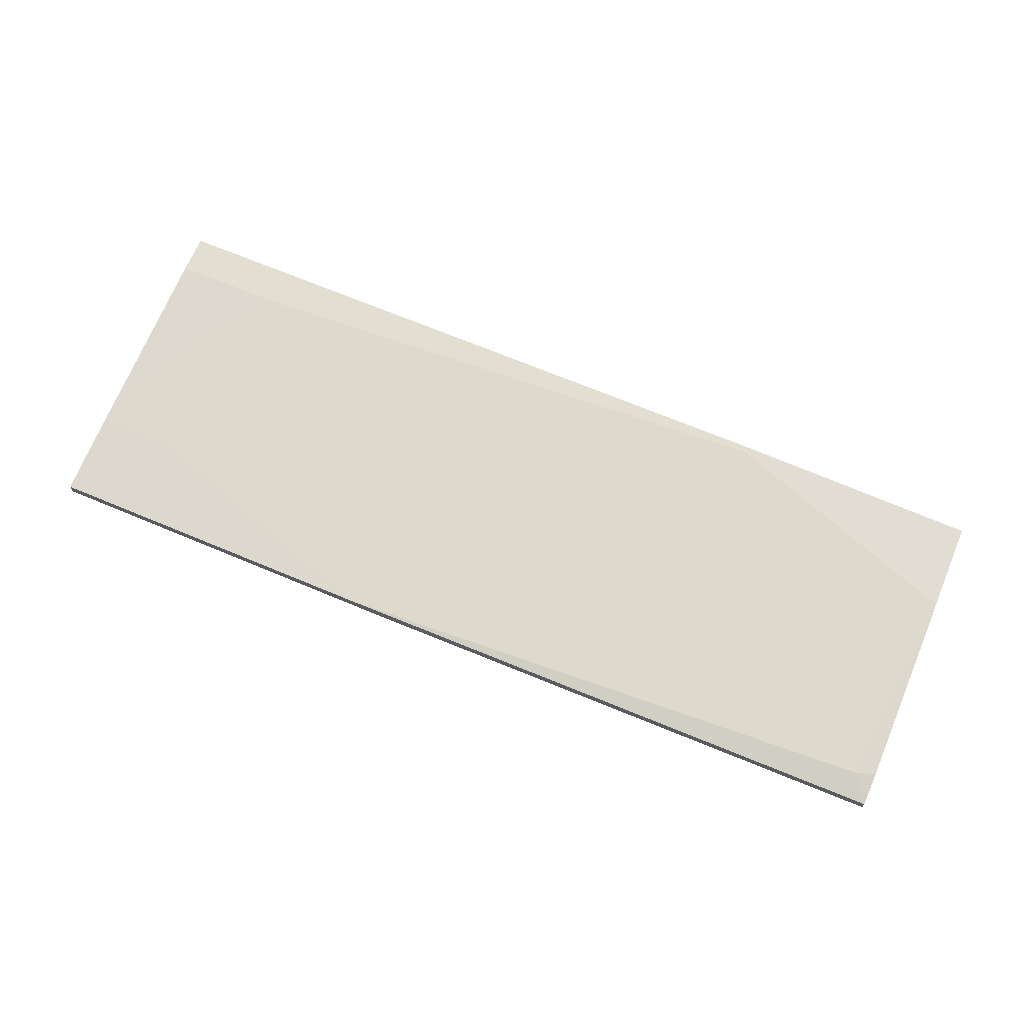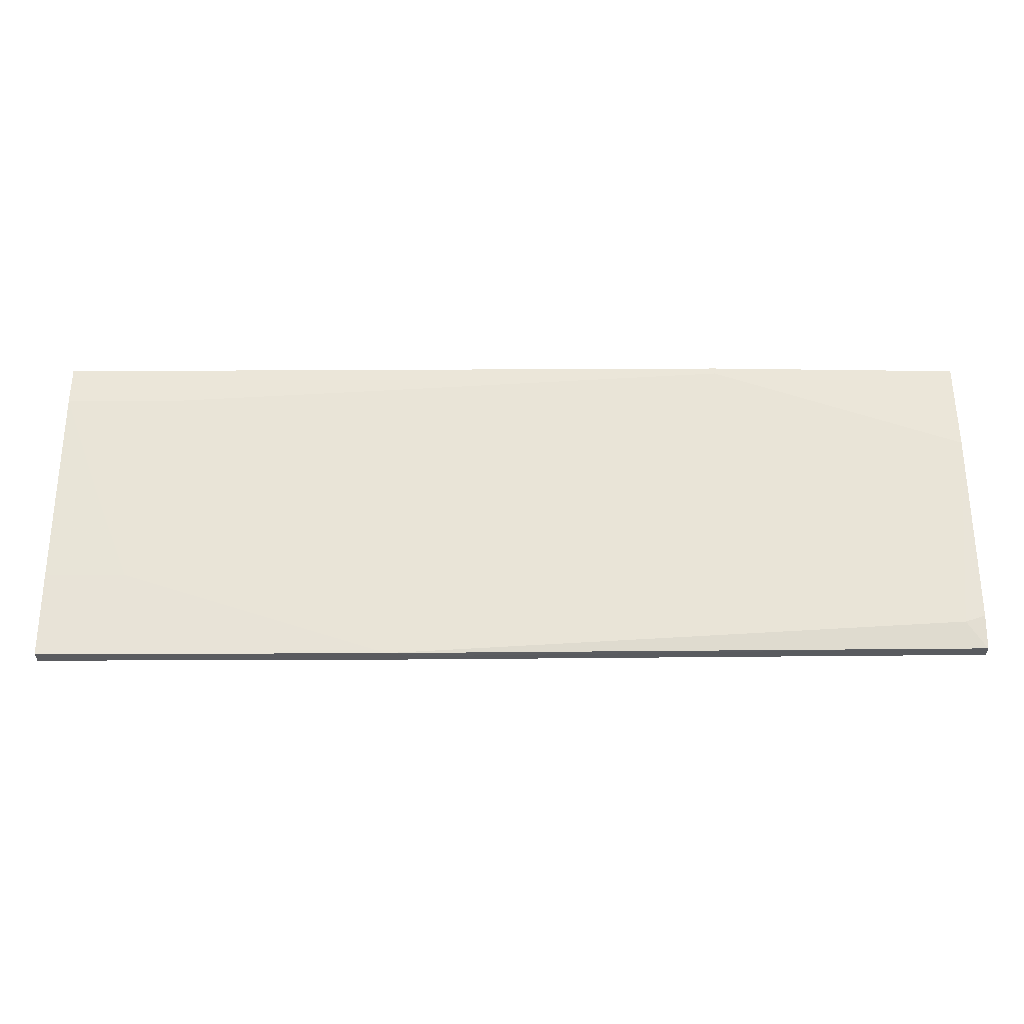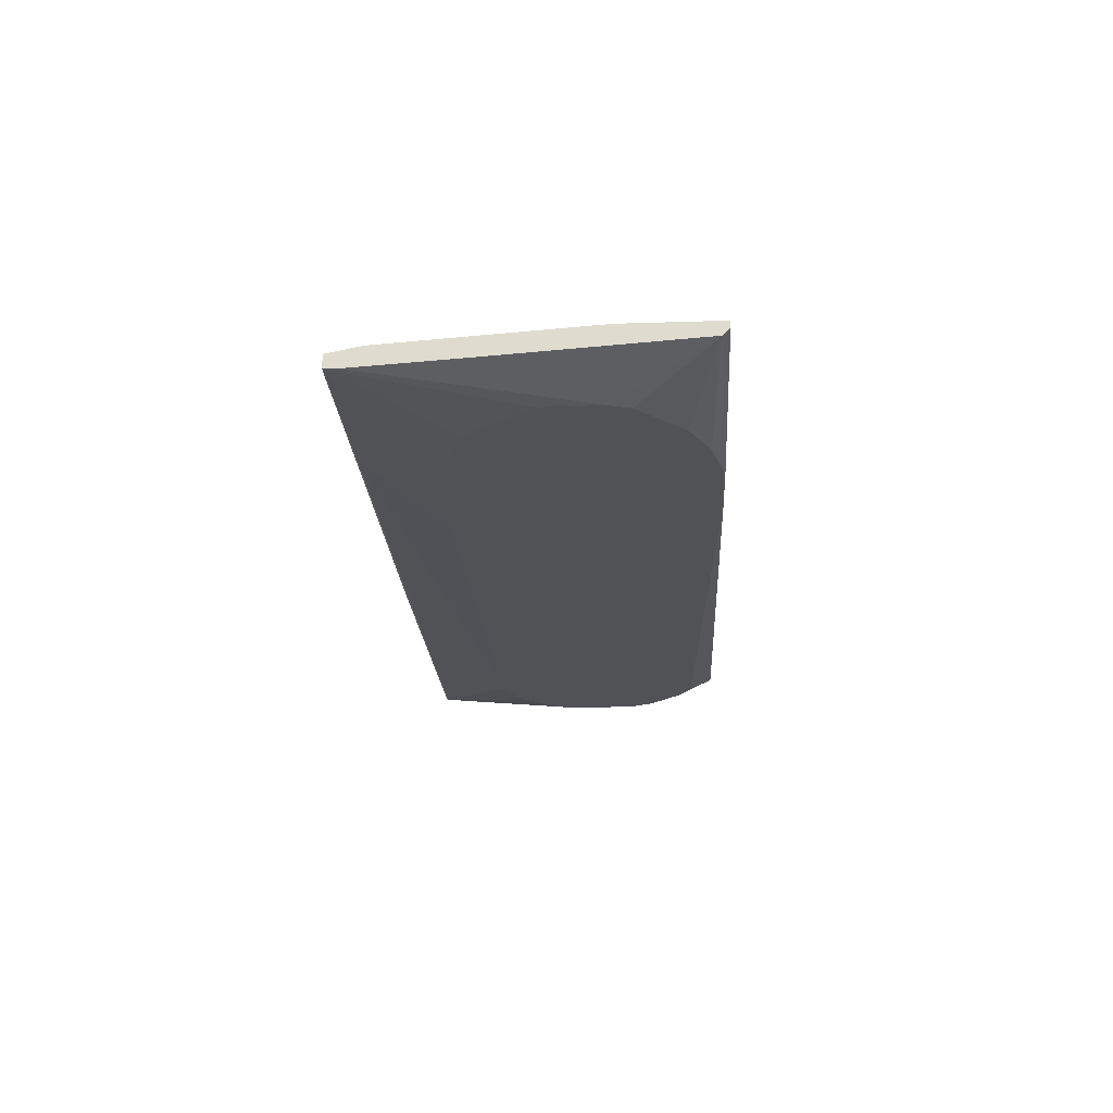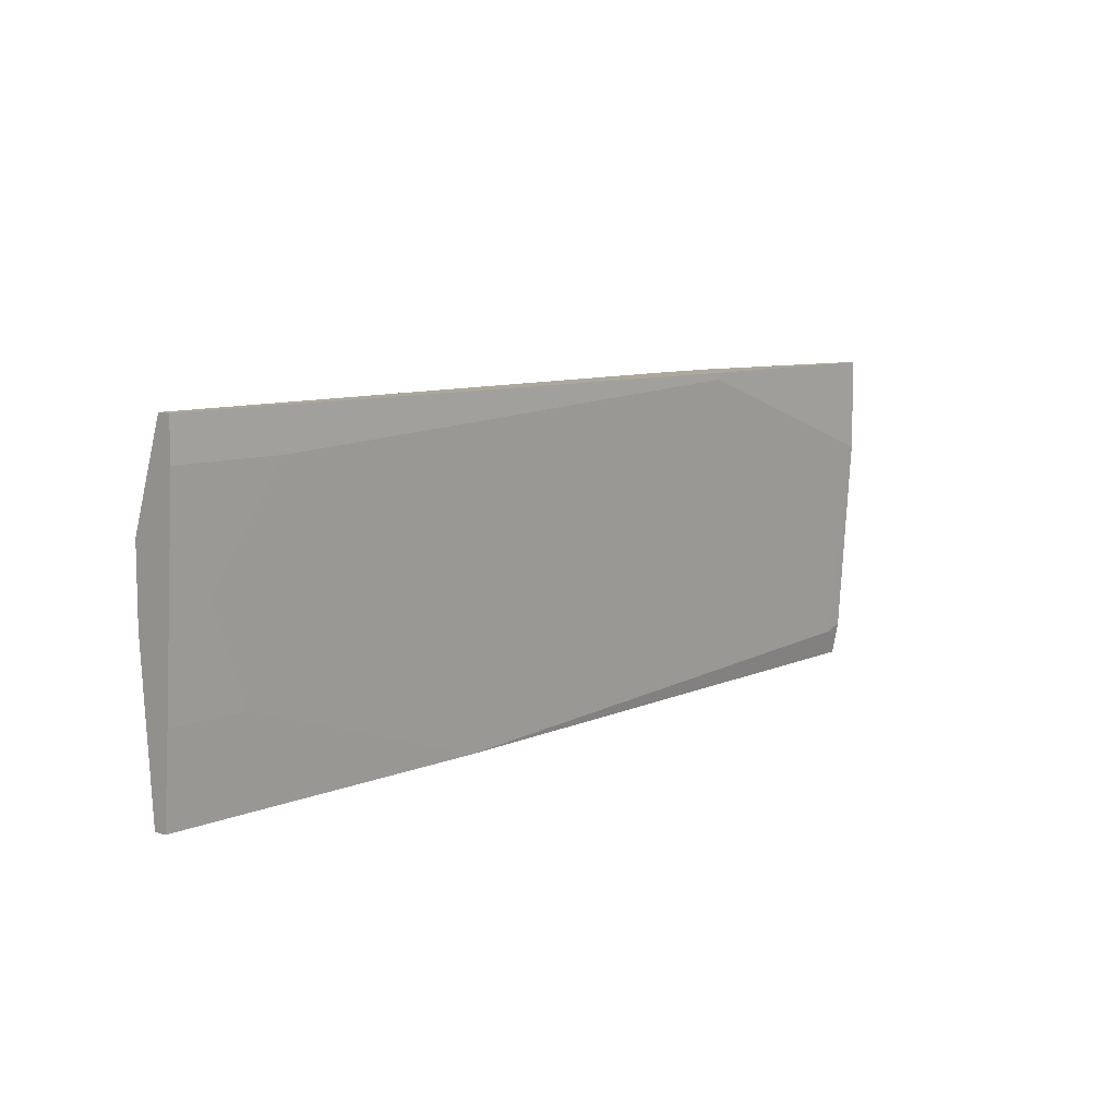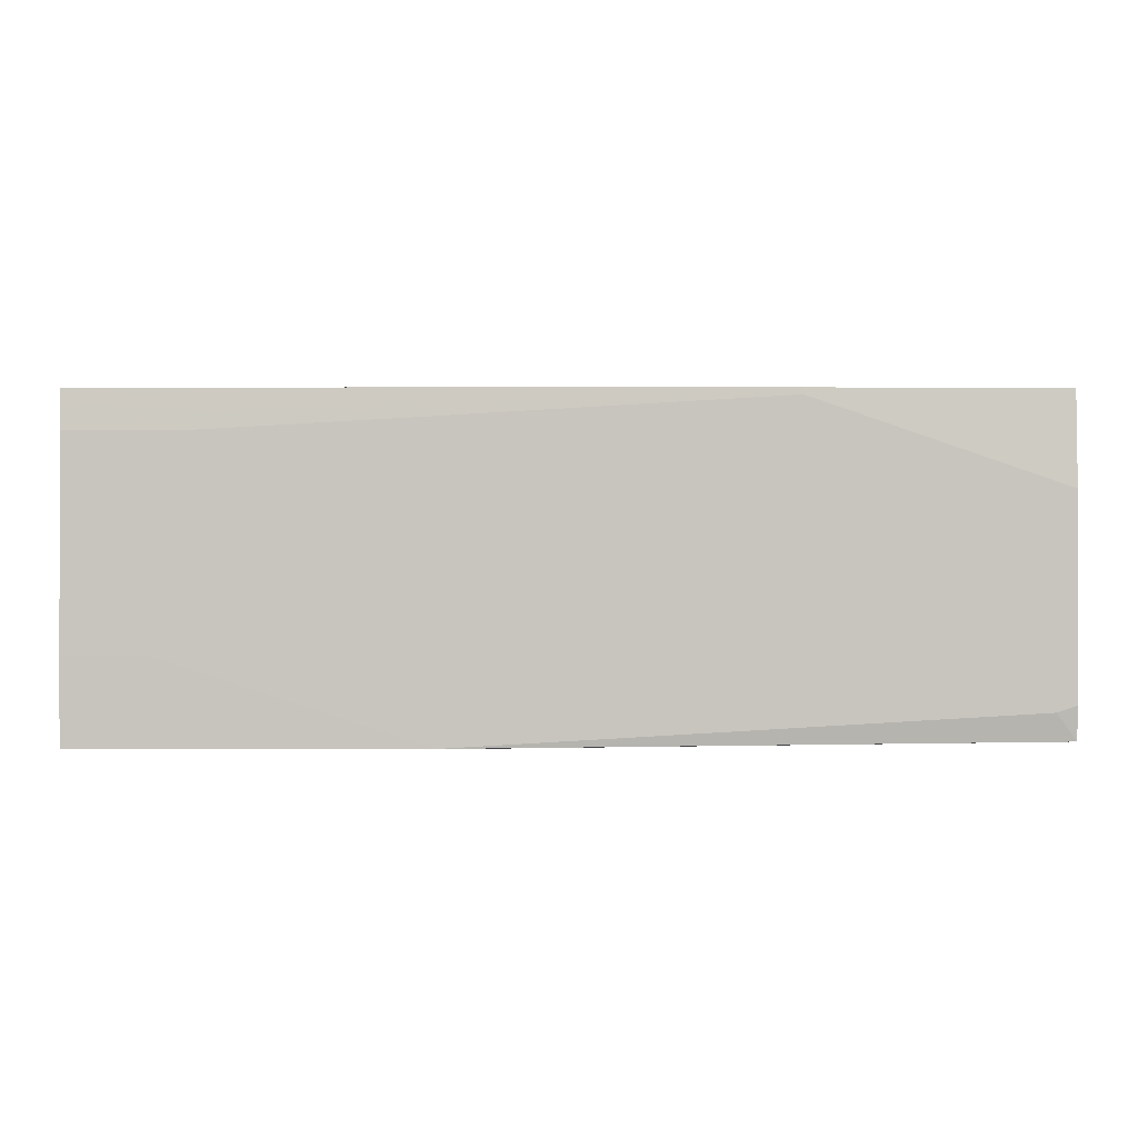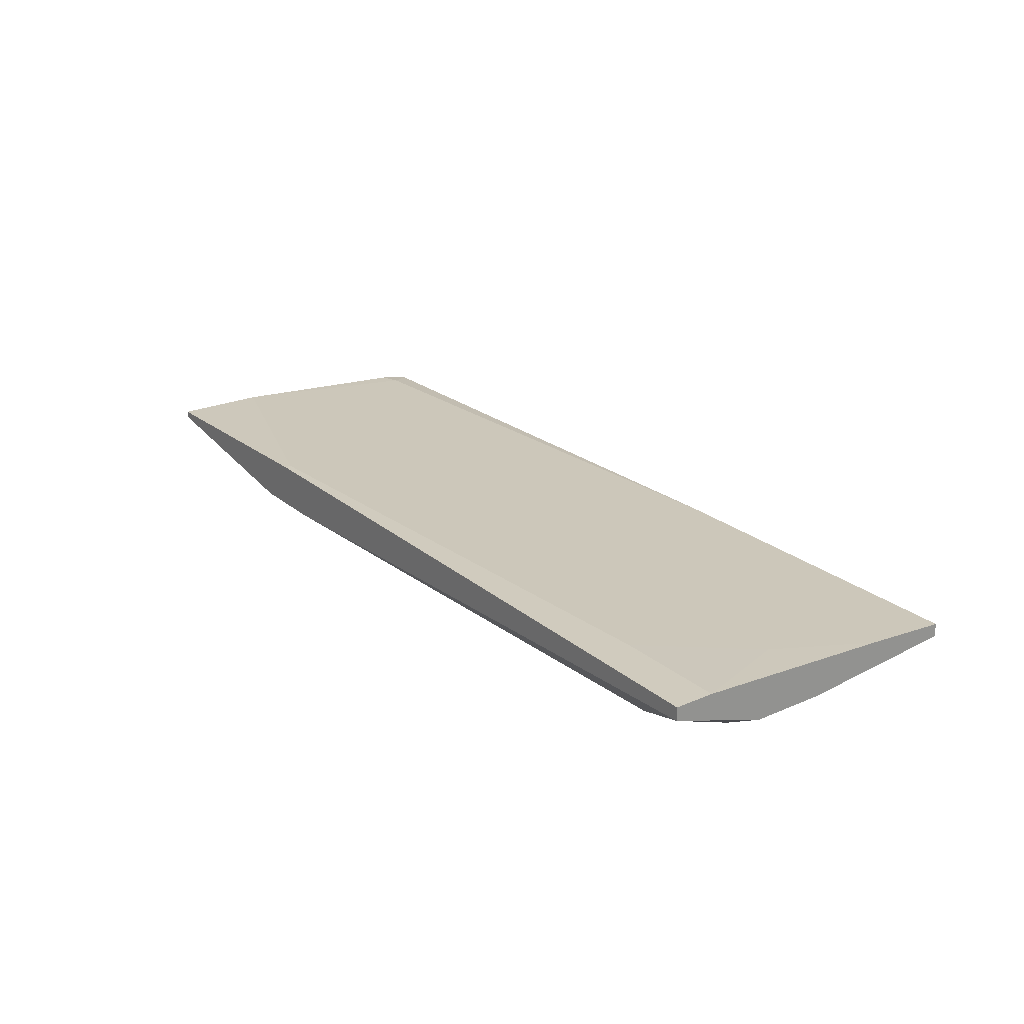
<metadata>
{"format":"obj","ext":"obj","renderer":"f3d","projection":"perspective","resolution":1024,"background":"white","views":[{"elev":68.0,"azim":-157.1,"up":"+Y"},{"elev":-32.8,"azim":-179.6,"up":"+Z"},{"elev":-21.1,"azim":-86.6,"up":"+Y"},{"elev":8.6,"azim":131.6,"up":"+Z"},{"elev":-4.1,"azim":-179.9,"up":"+Z"},{"elev":23.4,"azim":53.9,"up":"+Y"}]}
</metadata>
<code>
v -0.113 0.009413 -0.03625
v -0.07107 0.003631 0.02883
v 0.08511 0.003631 -0.0131
v 0.004127 0.006522 -0.04348
v 0.004127 0.007969 -0.04348
v 0.06774 0.003631 -0.02612
v -0.1029 0.003631 -0.005882
v -0.1029 0.003631 0.007128
v -0.05372 0.003631 0.02883
v -0.06238 0.01375 0.02883
v -0.06238 0.01375 0.02738
v -0.1014 0.003631 0.01148
v 0.08367 0.003631 0.01292
v 0.08655 0.01375 0.02883
v 0.08655 0.01375 0.02015
v 0.08655 0.003631 0.007135
v 0.08655 0.003631 -0.008763
v 0.08655 0.006522 -0.04348
v 0.08655 0.01086 -0.02467
v 0.08655 0.01086 0.02883
v 0.08655 0.009413 -0.04348
v 0.07788 0.003631 -0.02179
v 0.07788 0.0123 -0.002994
v -0.04793 0.003631 -0.02757
v -0.08263 0.003631 0.02594
v 0.0692 0.01086 -0.02467
v -0.07251 0.003631 -0.02757
v 0.01135 0.01375 0.02304
v 0.01135 0.009413 -0.04348
v -0.07829 0.005077 -0.04203
v -0.09131 0.003631 -0.02034
v -0.09131 0.003631 0.02159
v -0.1173 0.005077 -0.04203
v -0.1173 0.005077 -0.03914
v -0.1173 0.0123 0.02883
v -0.1173 0.0123 0.008579
v -0.1173 0.006522 -0.016
v -0.1173 0.01086 0.02883
v -0.1173 0.007969 -0.04203
v -0.1173 0.009413 0.02738
v -0.1173 0.009413 -0.0348
v 0.08078 0.003631 0.01581
v 0.07643 0.003631 0.02015
v 0.07064 0.003631 0.02304
v 0.06198 0.01375 0.02015
f 23 26 28
f 20 38 9
f 5 4 33
f 33 38 36
f 38 20 14
f 20 19 14
f 20 9 44
f 9 3 44
f 3 9 8
f 4 5 18
f 33 4 18
f 19 20 18
f 1 36 11
f 3 8 24
f 18 5 21
f 19 18 21
f 3 24 6
f 11 14 45
f 5 33 39
f 33 36 39
f 8 9 25
f 44 3 16
f 18 20 16
f 21 5 29
f 19 21 29
f 5 39 29
f 39 1 29
f 38 33 40
f 36 38 35
f 38 14 35
f 11 36 35
f 24 8 31
f 33 18 30
f 24 33 30
f 18 6 30
f 6 24 30
f 14 19 15
f 45 14 15
f 9 38 2
f 25 9 2
f 38 40 2
f 40 25 2
f 8 25 32
f 25 40 32
f 44 16 42
f 14 11 10
f 35 14 10
f 11 35 10
f 33 24 27
f 31 33 27
f 24 31 27
f 8 33 7
f 33 31 7
f 31 8 7
f 15 19 23
f 45 15 23
f 40 33 37
f 8 40 37
f 36 1 41
f 39 36 41
f 1 39 41
f 40 8 12
f 8 32 12
f 32 40 12
f 18 3 22
f 6 18 22
f 3 6 22
f 20 44 43
f 42 20 43
f 44 42 43
f 19 29 26
f 23 19 26
f 3 18 17
f 16 3 17
f 18 16 17
f 16 20 13
f 20 42 13
f 42 16 13
f 33 8 34
f 37 33 34
f 8 37 34
f 1 11 28
f 11 45 28
f 29 1 28
f 45 23 28
f 26 29 28

</code>
